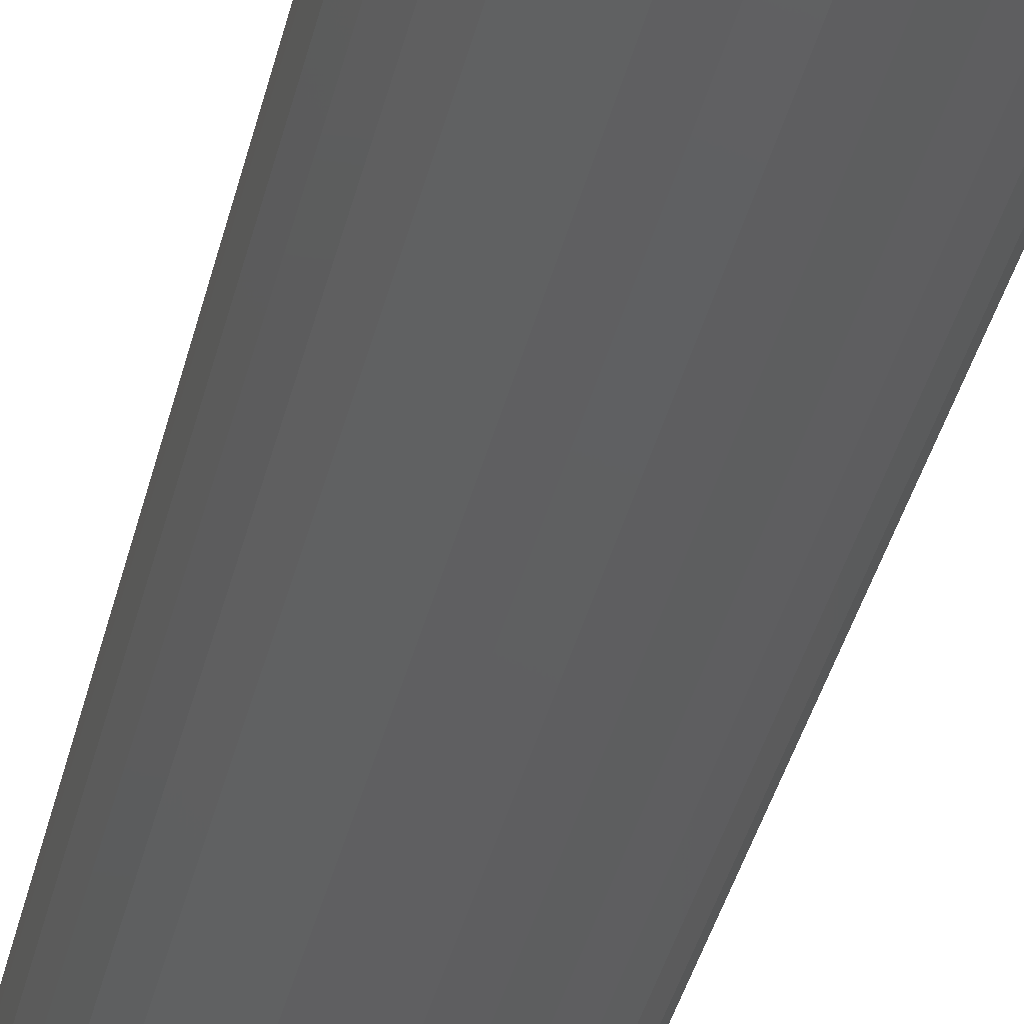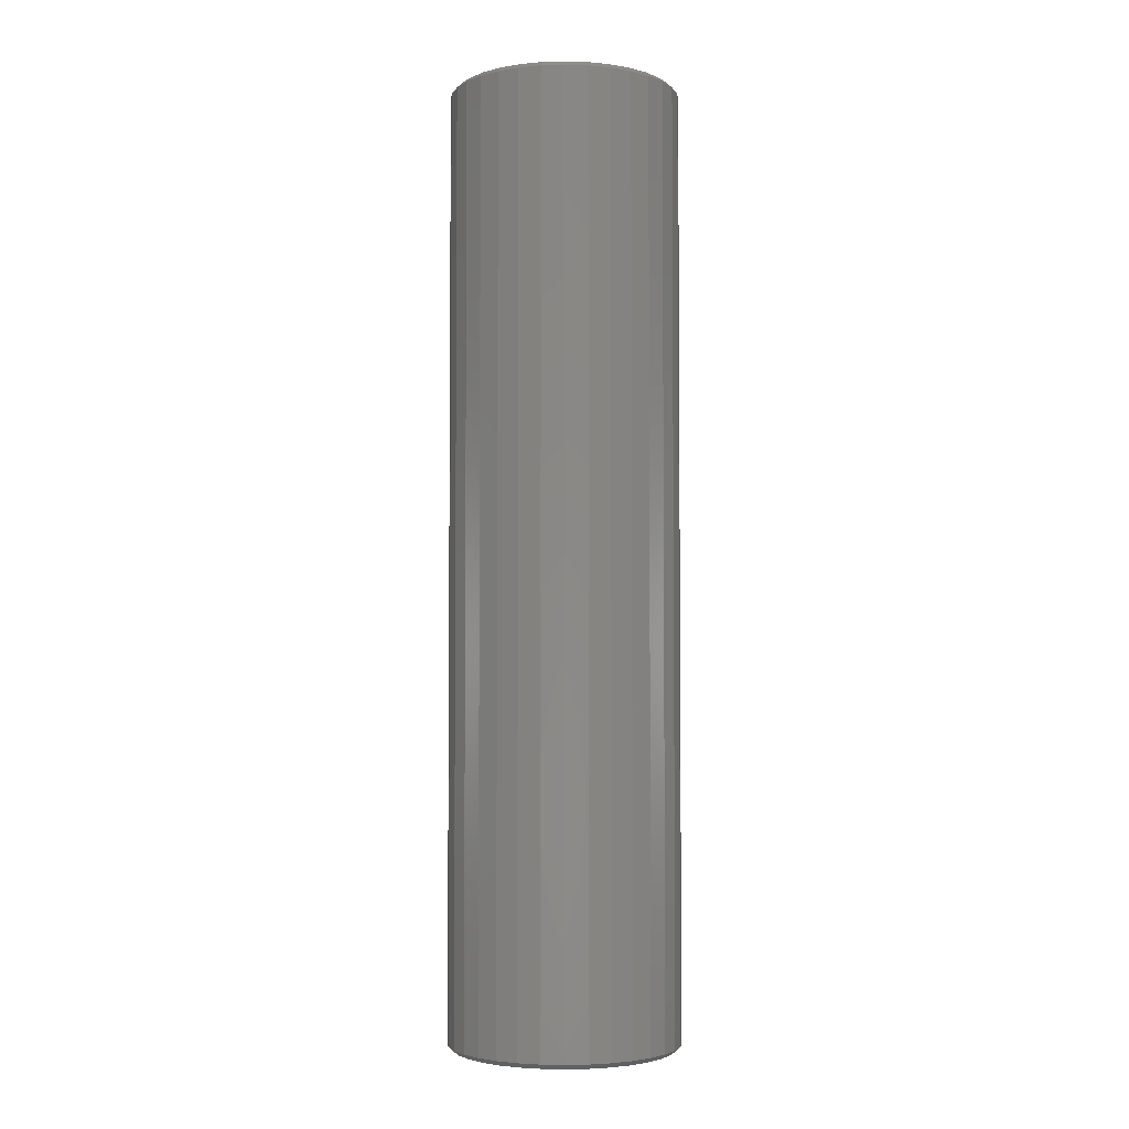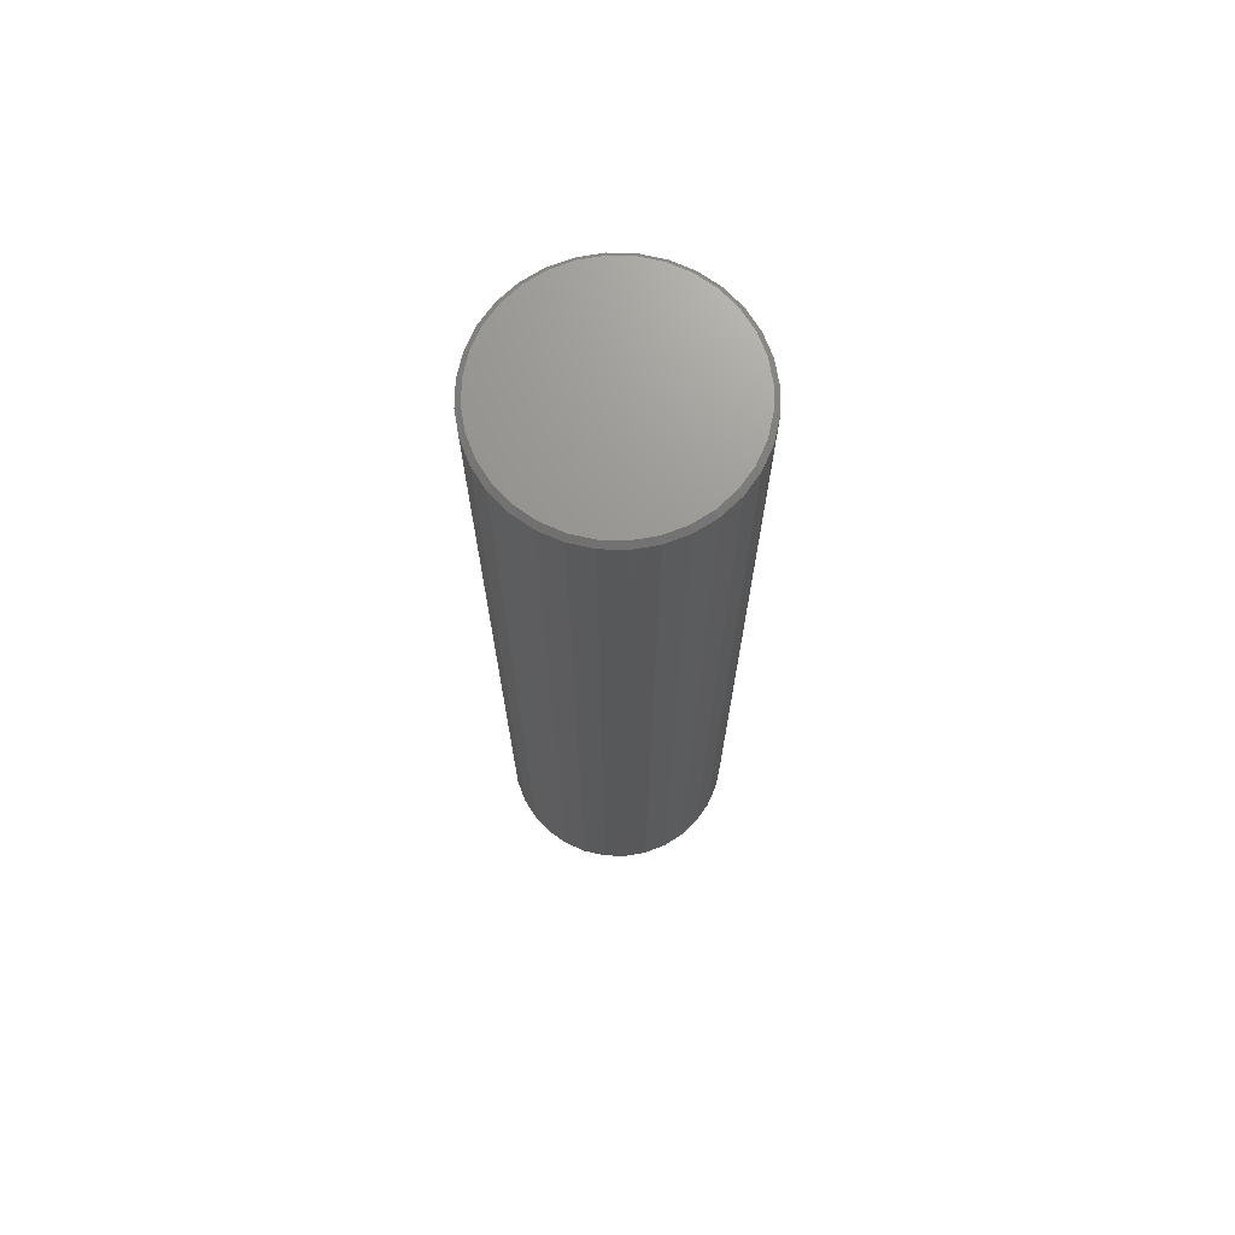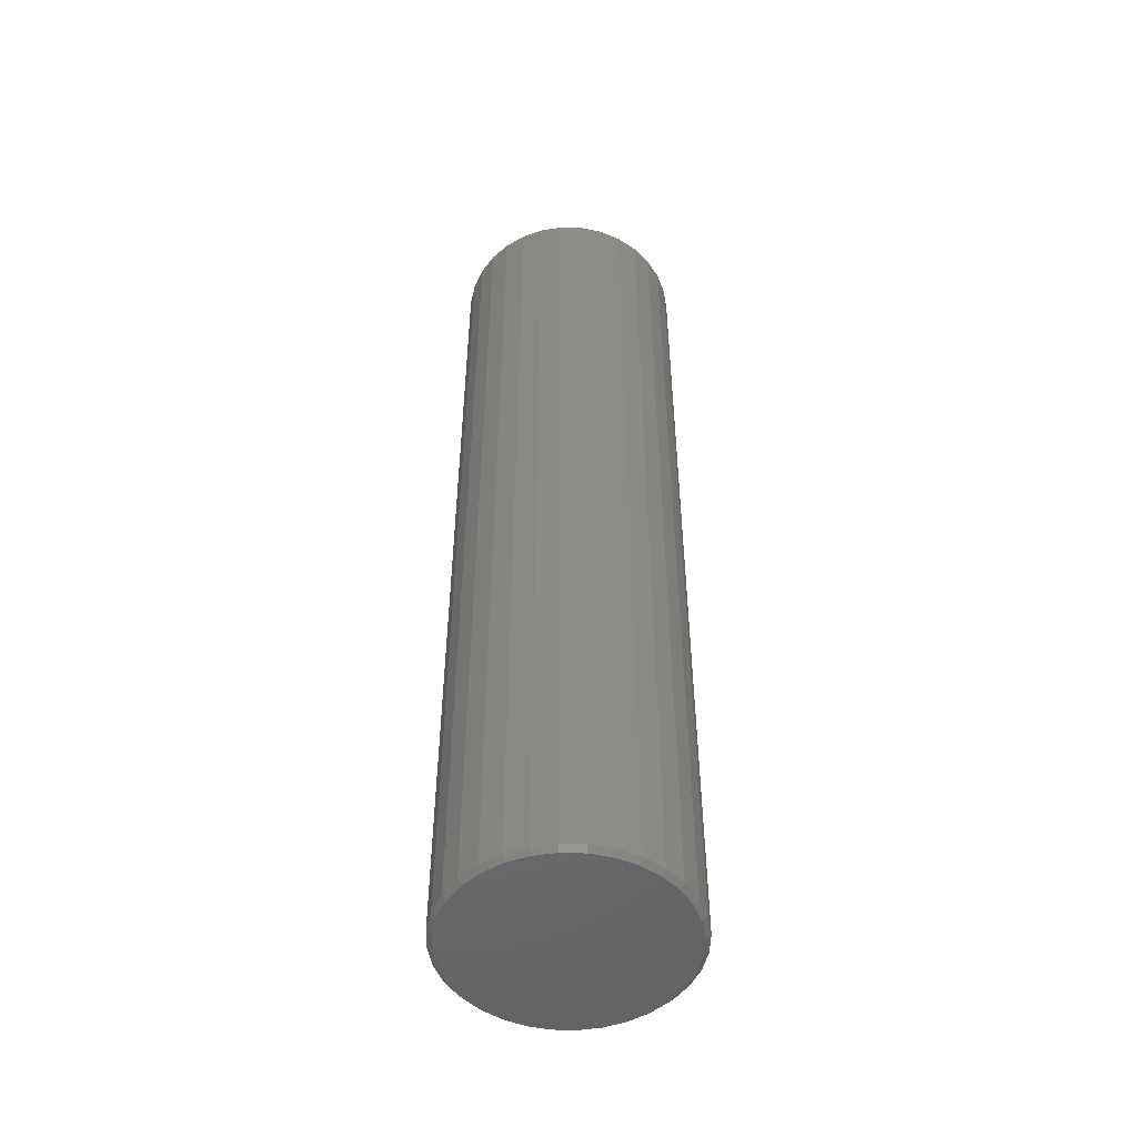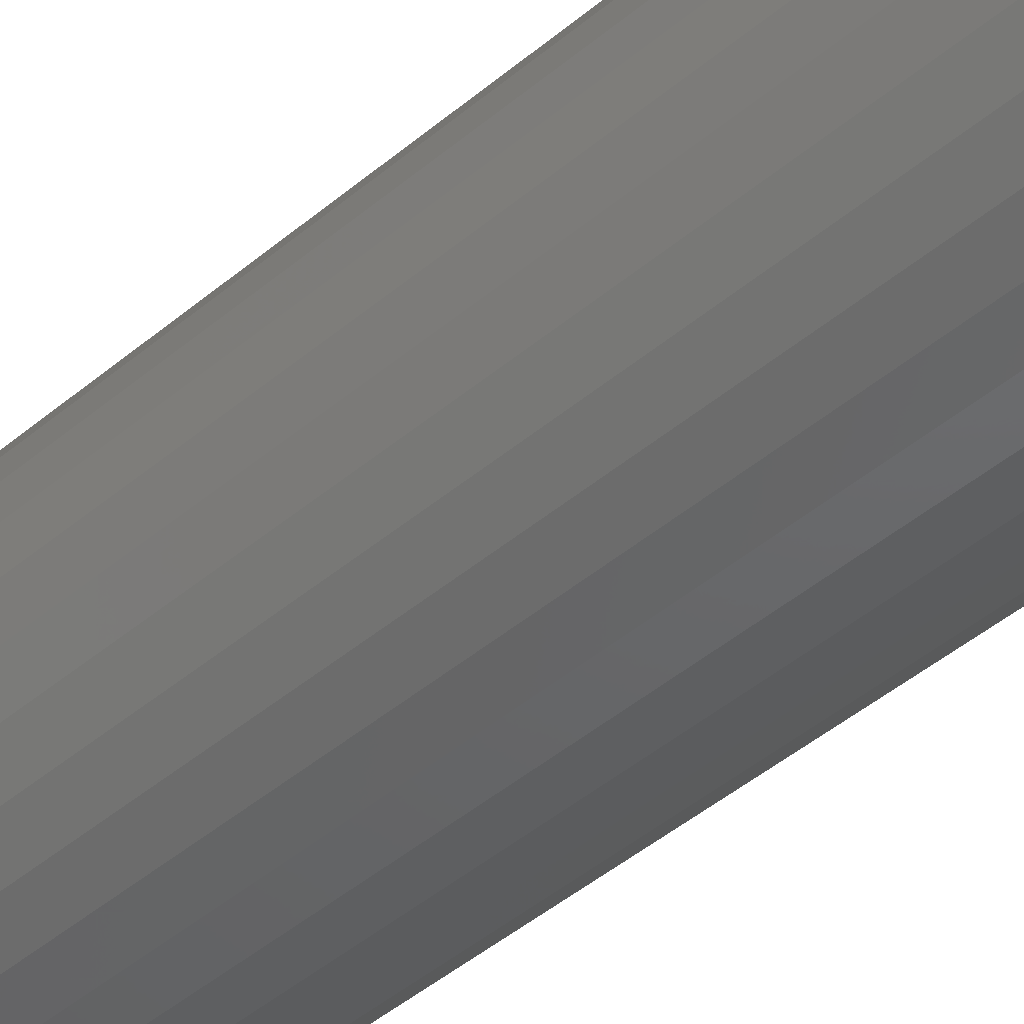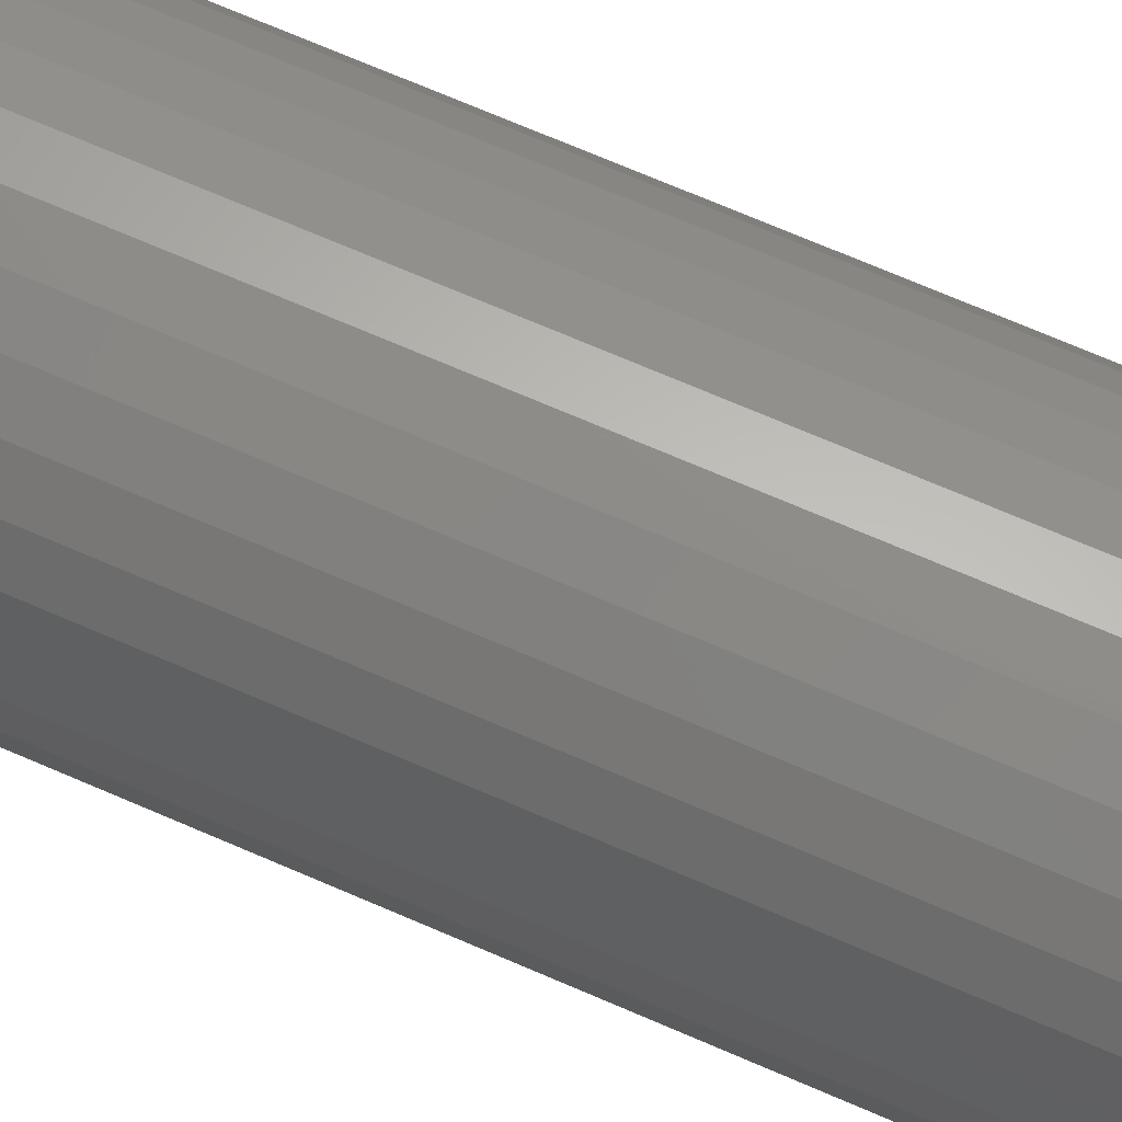
<metadata>
{"format":"stl","ext":"stl","renderer":"f3d","projection":"perspective","resolution":1024,"background":"white","views":[{"elev":-38.3,"azim":166.9,"up":"+Z"},{"elev":-3.5,"azim":-146.3,"up":"+Y"},{"elev":70.8,"azim":-127.9,"up":"+Y"},{"elev":-50.4,"azim":71.4,"up":"+Y"},{"elev":-42.8,"azim":-44.5,"up":"+Z"},{"elev":68.6,"azim":113.7,"up":"+Z"}]}
</metadata>
<code>
# stl→obj: 128 verts, 252 faces
v 0.1835 0.7422 -2.28e-16
v 0.1835 -0.7422 -2.28e-16
v 0.18 0.7422 -0.03542
v 0.18 -0.7422 -0.03542
v 0.1696 0.7422 -0.06949
v 0.1696 -0.7422 -0.06949
v 0.1529 0.7422 -0.1009
v 0.1529 -0.7422 -0.1009
v 0.1303 0.7422 -0.1284
v 0.1303 -0.7422 -0.1284
v 0.1028 0.7422 -0.151
v 0.1028 -0.7422 -0.151
v 0.07138 0.7422 -0.1678
v 0.07138 -0.7422 -0.1678
v 0.03732 0.7422 -0.1781
v 0.03732 -0.7422 -0.1781
v 0.001891 0.7422 -0.1816
v 0.001891 -0.7422 -0.1816
v -0.03353 0.7422 -0.1781
v -0.03353 -0.7422 -0.1781
v -0.0676 0.7422 -0.1678
v -0.0676 -0.7422 -0.1678
v -0.09899 0.7422 -0.151
v -0.09899 -0.7422 -0.151
v -0.1265 0.7422 -0.1284
v -0.1265 -0.7422 -0.1284
v -0.1491 0.7422 -0.1009
v -0.1491 -0.7422 -0.1009
v -0.1659 0.7422 -0.06949
v -0.1659 -0.7422 -0.06949
v -0.1762 0.7422 -0.03542
v -0.1762 -0.7422 -0.03542
v -0.1797 0.7422 2.224e-17
v -0.1797 -0.7422 2.224e-17
v -0.1762 0.7422 0.03542
v -0.1762 -0.7422 0.03542
v -0.1659 0.7422 0.06949
v -0.1659 -0.7422 0.06949
v -0.1491 0.7422 0.1009
v -0.1491 -0.7422 0.1009
v -0.1265 0.7422 0.1284
v -0.1265 -0.7422 0.1284
v -0.09899 0.7422 0.151
v -0.09899 -0.7422 0.151
v -0.0676 0.7422 0.1678
v -0.0676 -0.7422 0.1678
v -0.03353 0.7422 0.1781
v -0.03353 -0.7422 0.1781
v 0.001891 0.7422 0.1816
v 0.001891 -0.7422 0.1816
v 0.03732 0.7422 0.1781
v 0.03732 -0.7422 0.1781
v 0.07138 0.7422 0.1678
v 0.07138 -0.7422 0.1678
v 0.1028 0.7422 0.151
v 0.1028 -0.7422 0.151
v 0.1303 0.7422 0.1284
v 0.1303 -0.7422 0.1284
v 0.1529 0.7422 0.1009
v 0.1529 -0.7422 0.1009
v 0.1696 0.7422 0.06949
v 0.1696 -0.7422 0.06949
v 0.18 0.7422 0.03542
v 0.18 -0.7422 0.03542
v 0.001891 0.75 0.1738
v 0.03579 0.75 0.1704
v -0.03201 0.75 0.1704
v -0.06461 0.75 0.1605
v 0.06839 0.75 0.1605
v 0.03579 0.75 -0.1704
v -0.03201 0.75 -0.1704
v 0.06839 0.75 -0.1605
v 0.001891 0.75 -0.1738
v -0.06461 0.75 -0.1605
v -0.09465 0.75 -0.1445
v 0.09843 0.75 -0.1445
v -0.121 0.75 -0.1229
v 0.1248 0.75 -0.1229
v -0.1426 0.75 -0.09654
v 0.1464 0.75 -0.09654
v -0.1586 0.75 -0.0665
v 0.1624 0.75 -0.0665
v -0.1685 0.75 -0.0339
v 0.1723 0.75 -0.0339
v -0.1719 0.75 -5.421e-17
v 0.1757 0.75 -6.216e-17
v -0.1685 0.75 0.0339
v 0.1723 0.75 0.0339
v -0.1586 0.75 0.0665
v 0.1624 0.75 0.0665
v -0.1426 0.75 0.09654
v 0.1464 0.75 0.09654
v -0.121 0.75 0.1229
v 0.1248 0.75 0.1229
v -0.09465 0.75 0.1445
v 0.09843 0.75 0.1445
v -0.03201 -0.75 0.1704
v 0.03579 -0.75 0.1704
v 0.001891 -0.75 0.1738
v -0.06461 -0.75 0.1605
v 0.06839 -0.75 0.1605
v 0.06839 -0.75 -0.1605
v -0.03201 -0.75 -0.1704
v 0.03579 -0.75 -0.1704
v 0.001891 -0.75 -0.1738
v 0.09843 -0.75 0.1445
v -0.09465 -0.75 0.1445
v 0.1248 -0.75 0.1229
v -0.121 -0.75 0.1229
v 0.1464 -0.75 0.09654
v -0.1426 -0.75 0.09654
v 0.1624 -0.75 0.0665
v -0.1586 -0.75 0.0665
v 0.1723 -0.75 0.0339
v -0.1685 -0.75 0.0339
v 0.1757 -0.75 -6.216e-17
v -0.1719 -0.75 -5.421e-17
v 0.1723 -0.75 -0.0339
v -0.1685 -0.75 -0.0339
v 0.1624 -0.75 -0.0665
v -0.1586 -0.75 -0.0665
v 0.1464 -0.75 -0.09654
v -0.1426 -0.75 -0.09654
v 0.1248 -0.75 -0.1229
v -0.121 -0.75 -0.1229
v 0.09843 -0.75 -0.1445
v -0.09465 -0.75 -0.1445
v -0.06461 -0.75 -0.1605
f 1 2 3
f 3 2 4
f 3 4 5
f 5 4 6
f 5 6 7
f 7 6 8
f 7 8 9
f 9 8 10
f 9 10 11
f 11 10 12
f 11 12 13
f 13 12 14
f 13 14 15
f 15 14 16
f 15 16 17
f 17 16 18
f 17 18 19
f 19 18 20
f 19 20 21
f 21 20 22
f 21 22 23
f 23 22 24
f 23 24 25
f 25 24 26
f 25 26 27
f 27 26 28
f 27 28 29
f 29 28 30
f 29 30 31
f 31 30 32
f 31 32 33
f 33 32 34
f 33 34 35
f 35 34 36
f 35 36 37
f 37 36 38
f 37 38 39
f 39 38 40
f 39 40 41
f 41 40 42
f 41 42 43
f 43 42 44
f 43 44 45
f 45 44 46
f 45 46 47
f 47 46 48
f 47 48 49
f 49 48 50
f 49 50 51
f 51 50 52
f 51 52 53
f 53 52 54
f 53 54 55
f 55 54 56
f 55 56 57
f 57 56 58
f 57 58 59
f 59 58 60
f 59 60 61
f 61 60 62
f 61 62 63
f 63 62 64
f 63 64 1
f 1 64 2
f 65 66 67
f 68 67 66
f 69 68 66
f 70 71 72
f 73 71 70
f 71 74 72
f 72 74 75
f 72 75 76
f 76 75 77
f 76 77 78
f 78 77 79
f 78 79 80
f 80 79 81
f 80 81 82
f 82 81 83
f 82 83 84
f 84 83 85
f 84 85 86
f 86 85 87
f 86 87 88
f 88 87 89
f 88 89 90
f 90 89 91
f 90 91 92
f 92 91 93
f 92 93 94
f 94 93 95
f 94 95 96
f 96 95 68
f 96 68 69
f 17 71 73
f 73 15 17
f 75 23 77
f 77 23 25
f 77 25 79
f 79 25 27
f 79 27 81
f 81 27 29
f 81 29 83
f 83 29 31
f 83 31 85
f 85 31 33
f 11 76 9
f 9 76 78
f 9 78 7
f 7 78 80
f 7 80 5
f 5 80 82
f 5 82 3
f 3 82 84
f 3 84 1
f 1 84 86
f 23 75 21
f 21 75 74
f 21 74 19
f 19 74 71
f 19 71 17
f 76 11 72
f 72 11 13
f 72 13 70
f 70 13 15
f 70 15 73
f 49 66 65
f 65 47 49
f 96 55 94
f 94 55 57
f 94 57 92
f 92 57 59
f 92 59 90
f 90 59 61
f 90 61 88
f 88 61 63
f 88 63 86
f 86 63 1
f 43 95 41
f 41 95 93
f 41 93 39
f 39 93 91
f 39 91 37
f 37 91 89
f 37 89 35
f 35 89 87
f 35 87 33
f 33 87 85
f 55 96 53
f 53 96 69
f 53 69 51
f 51 69 66
f 51 66 49
f 95 43 68
f 68 43 45
f 68 45 67
f 67 45 47
f 67 47 65
f 97 98 99
f 98 97 100
f 98 100 101
f 102 103 104
f 104 103 105
f 101 100 106
f 106 100 107
f 106 107 108
f 108 107 109
f 108 109 110
f 110 109 111
f 110 111 112
f 112 111 113
f 112 113 114
f 114 113 115
f 114 115 116
f 116 115 117
f 116 117 118
f 118 117 119
f 118 119 120
f 120 119 121
f 120 121 122
f 122 121 123
f 122 123 124
f 124 123 125
f 124 125 126
f 126 125 127
f 126 127 102
f 102 127 128
f 102 128 103
f 105 103 18
f 18 16 105
f 8 124 10
f 10 124 126
f 10 126 12
f 124 8 122
f 122 8 6
f 122 6 120
f 120 6 4
f 120 4 118
f 118 4 2
f 118 2 116
f 123 26 125
f 125 26 24
f 125 24 127
f 26 123 28
f 28 123 121
f 28 121 30
f 30 121 119
f 30 119 32
f 32 119 117
f 32 117 34
f 18 103 20
f 20 103 128
f 20 128 22
f 22 128 127
f 22 127 24
f 105 16 104
f 104 16 14
f 104 14 102
f 102 14 12
f 102 12 126
f 99 98 50
f 50 48 99
f 40 109 42
f 42 109 107
f 42 107 44
f 109 40 111
f 111 40 38
f 111 38 113
f 113 38 36
f 113 36 115
f 115 36 34
f 115 34 117
f 110 58 108
f 108 58 56
f 108 56 106
f 58 110 60
f 60 110 112
f 60 112 62
f 62 112 114
f 62 114 64
f 64 114 116
f 64 116 2
f 50 98 52
f 52 98 101
f 52 101 54
f 54 101 106
f 54 106 56
f 99 48 97
f 97 48 46
f 97 46 100
f 100 46 44
f 100 44 107

</code>
